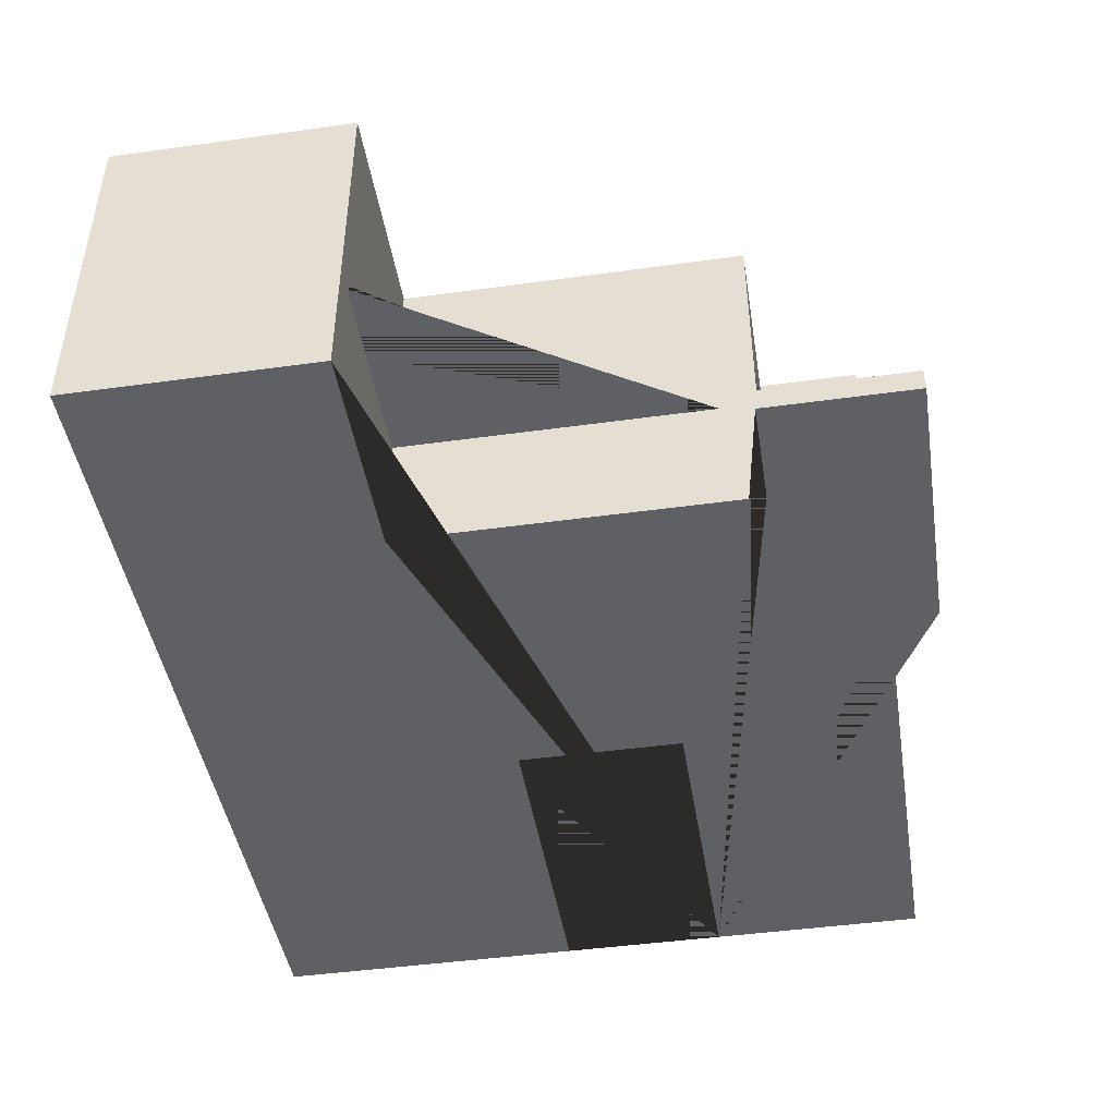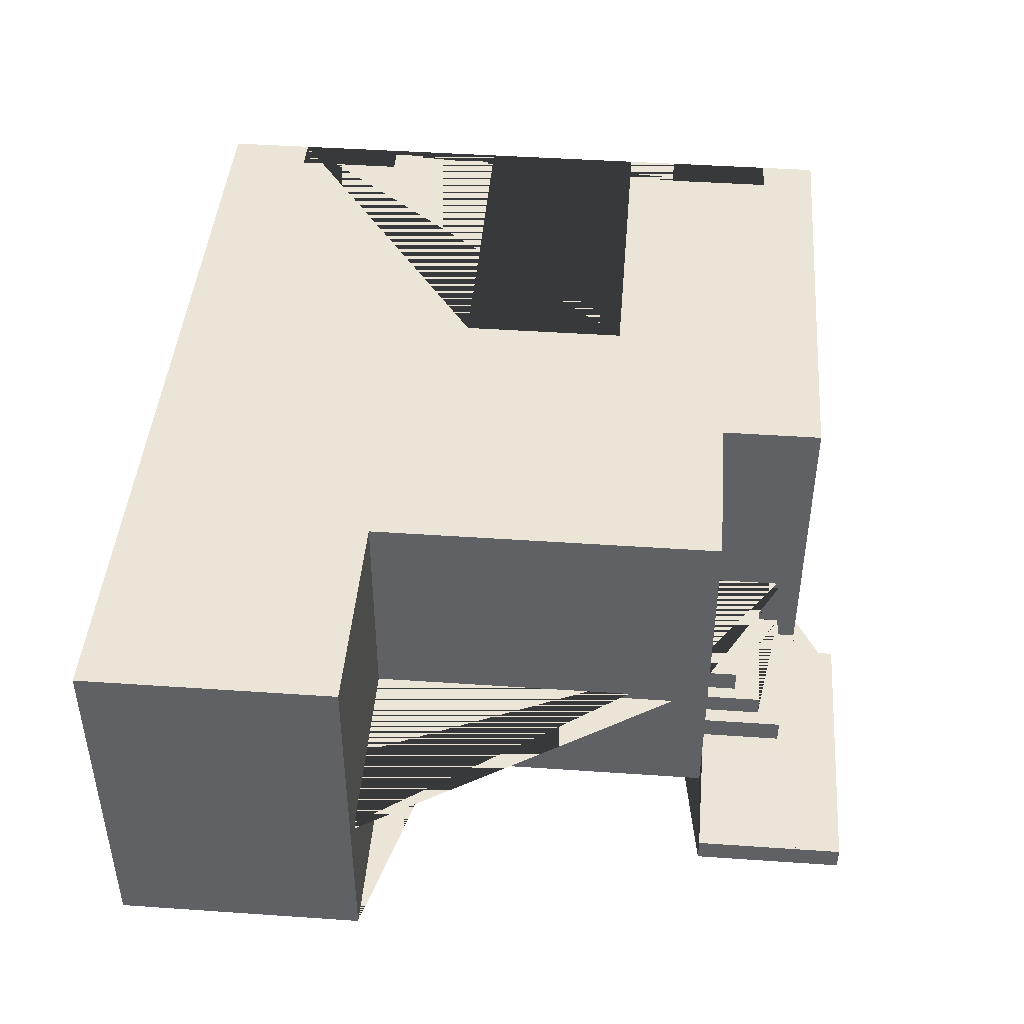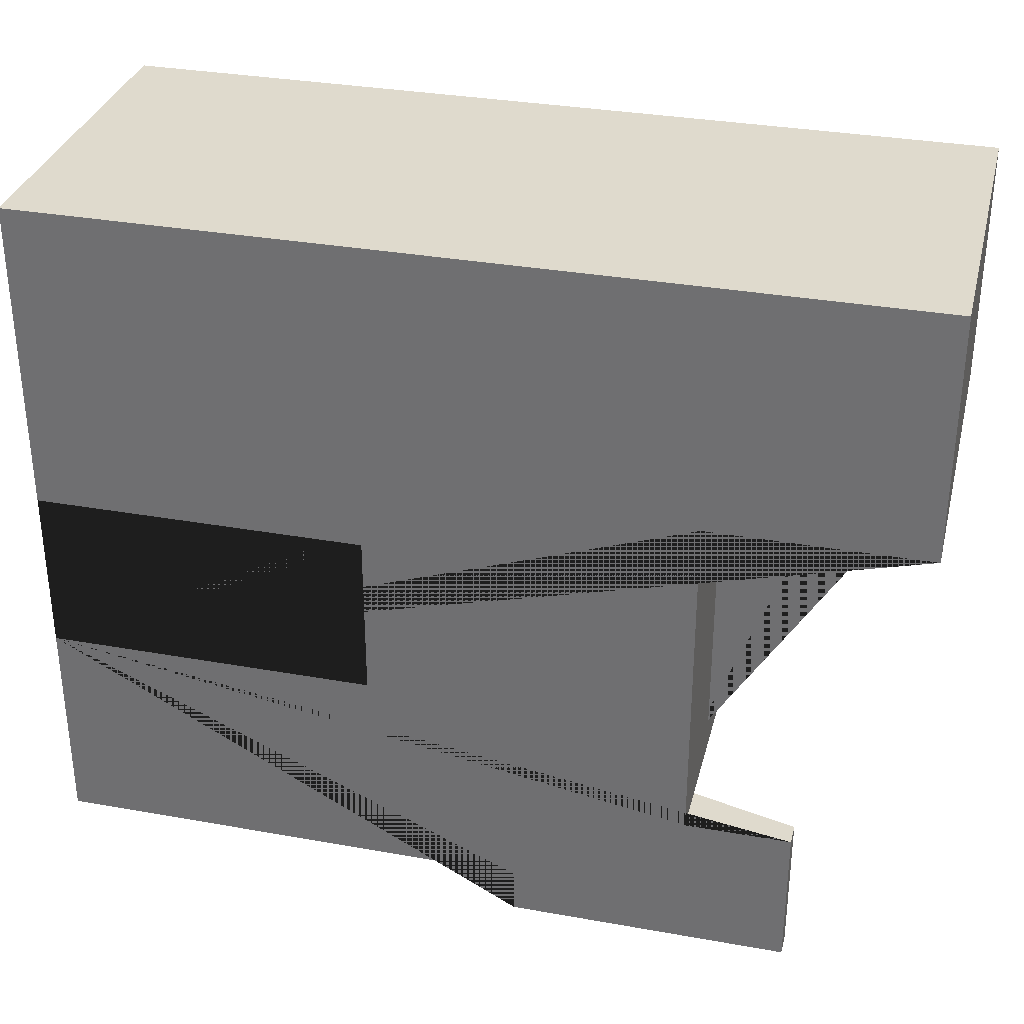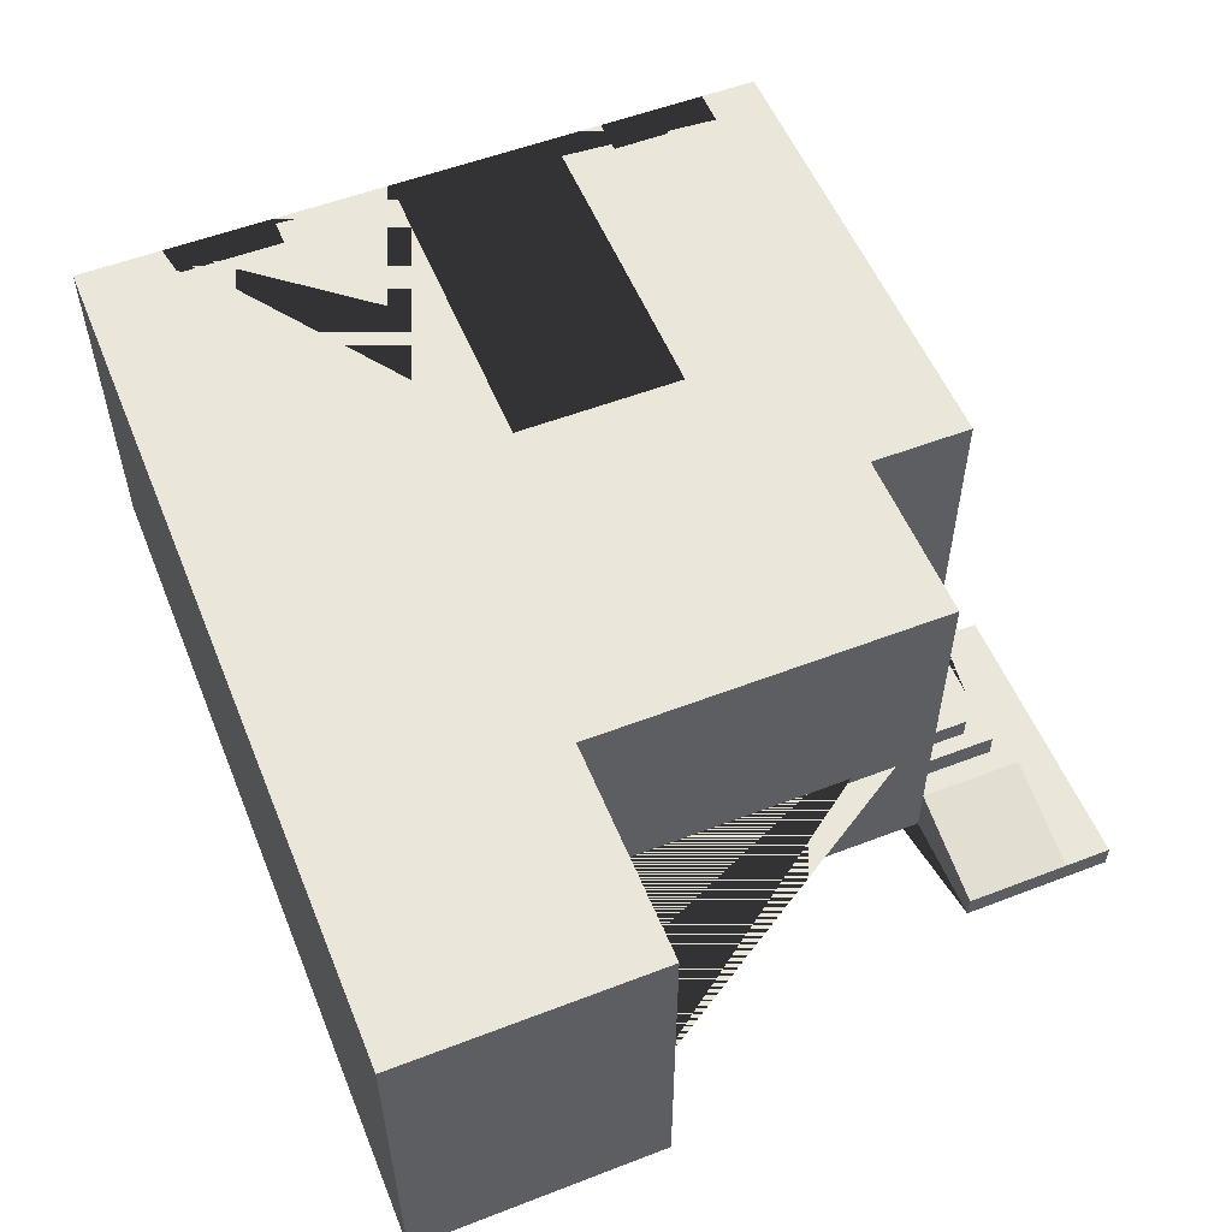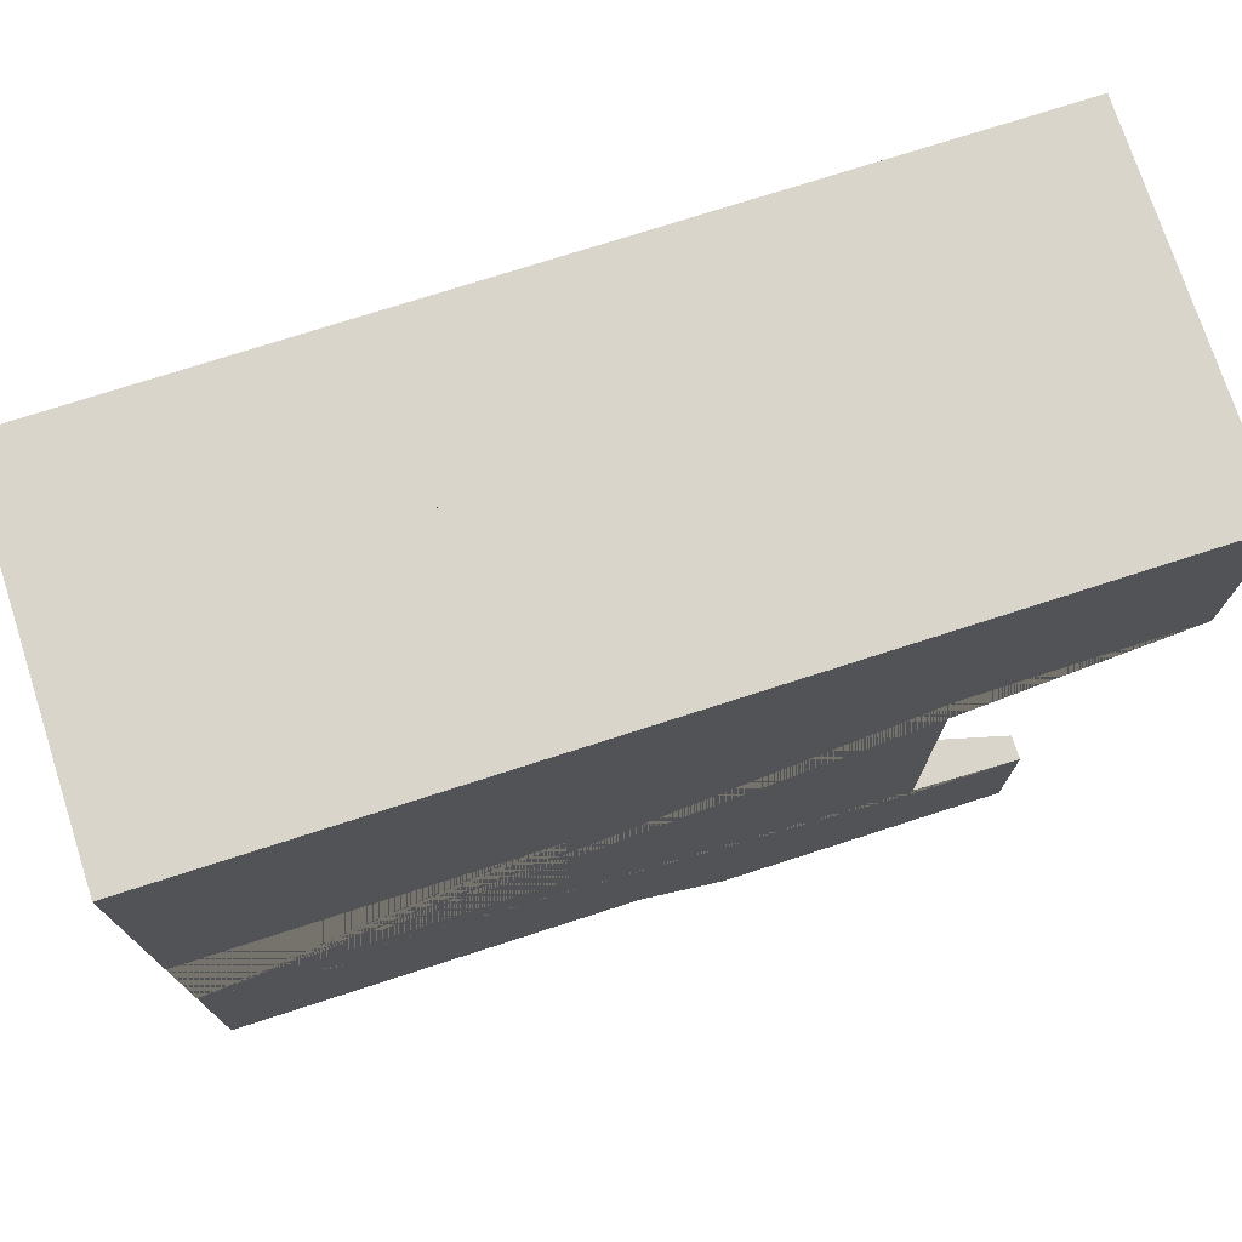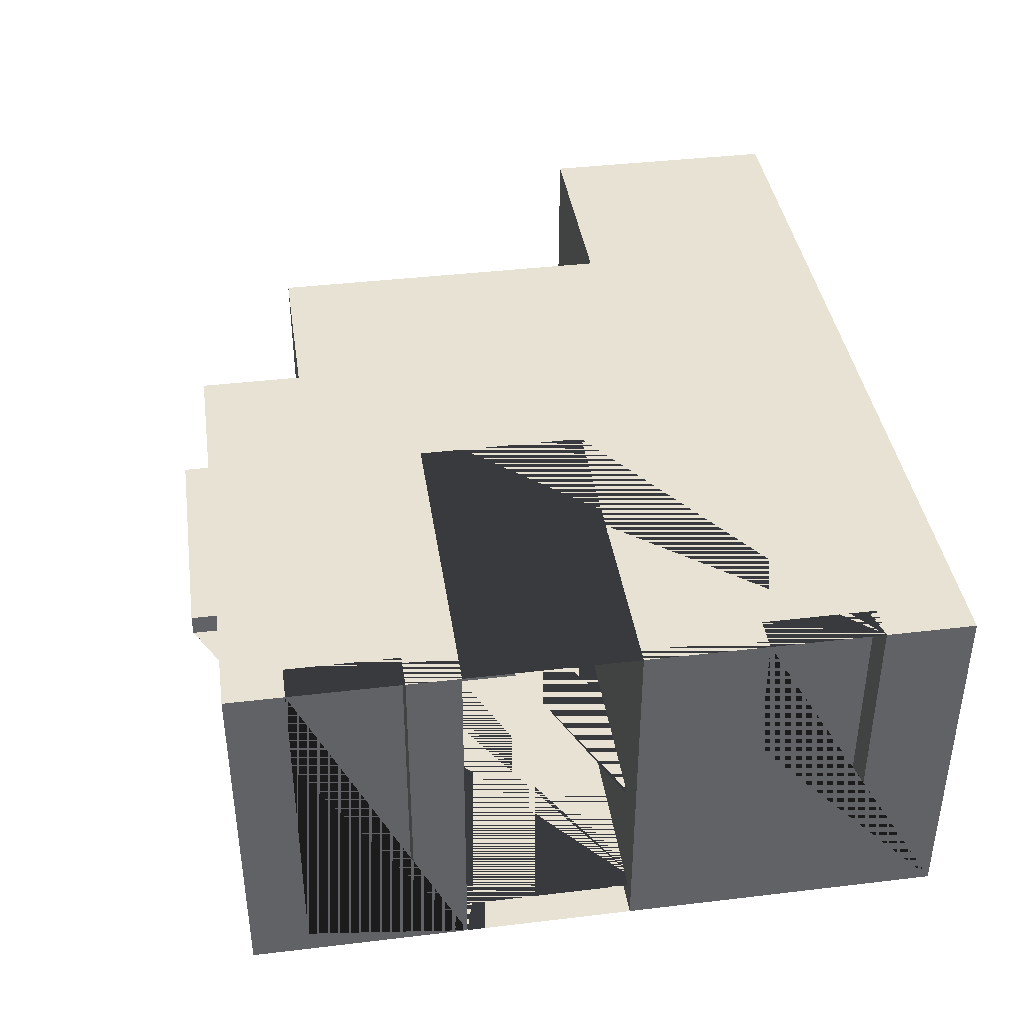
<metadata>
{"format":"obj","ext":"obj","renderer":"f3d","projection":"perspective","resolution":1024,"background":"white","views":[{"elev":-45.2,"azim":99.1,"up":"+Y"},{"elev":44.2,"azim":94.6,"up":"+Y"},{"elev":32.8,"azim":13.9,"up":"+Z"},{"elev":54.9,"azim":67.9,"up":"+Y"},{"elev":74.4,"azim":-17.9,"up":"+Z"},{"elev":39.8,"azim":-98.4,"up":"+Y"}]}
</metadata>
<code>
g Mesh1 Group1 Model
v 109.2 0.5489 -142.2
v 102.2 6.238 -142.2
v 35.24 0.5489 -142.2
f 1 2 3
v 109.2 30.6 -142.2
f 2 1 4
v 109.2 5.214 -148
f 1 5 4
v 109.2 0.5489 -163.2
f 5 1 6
v 35.24 0.5489 -183.1
v 35.24 0.5489 -201.3
v 76.13 0.5489 -201.3
v 76.13 0.5489 -205.2
v 99.89 0.5489 -205.2
v 99.89 0.5489 -192.8
v 90.94 0.5489 -192.8
v 90.94 0.5489 -163.2
v 35.24 0.5489 -168.9
v 63.42 0.5489 -168.9
v 63.42 0.5489 -183.1
f 7 8 9 10 11 12 13 14 6 1 3 15 16 17
v 35.24 30.6 -183.1
v 35.24 30.6 -187.4
v 35.24 2.533 -187.4
v 35.24 2.533 -196.6
v 35.24 30.6 -196.6
v 35.24 30.6 -201.3
f 7 18 19 20 21 22 23 8
v 63.42 30.6 -183.1
f 17 24 18 7
v 63.42 30.6 -168.9
f 16 25 24 17
v 35.24 30.6 -168.9
f 15 26 25 16
v 35.24 30.6 -142.2
v 35.24 30.6 -149.6
v 35.24 2.533 -149.6
v 35.24 2.533 -158.9
v 35.24 30.6 -158.9
f 3 27 28 29 30 31 26 15
v 44.56 6.238 -142.2
f 3 32 27
f 32 3 2
v 87.26 6.238 -142.2
f 32 2 33
v 87.26 11.75 -142.2
v 102.2 11.75 -142.2
f 34 33 2 35
v 77.63 6.238 -142.2
f 34 36 33
v 77.63 11.75 -142.2
f 36 34 37
v 102.2 17.35 -142.2
f 34 38 37
f 35 38 34
f 35 4 38
f 2 4 35
v 102.2 23.98 -142.2
f 38 4 39
v 87.26 23.98 -142.2
f 39 4 40
v 77.63 23.98 -142.2
f 40 4 41
v 63.71 23.98 -142.2
f 41 4 42
v 57.39 23.98 -142.2
f 42 4 43
v 44.56 23.98 -142.2
f 43 4 44
f 27 44 4
v 44.56 17.35 -142.2
f 27 45 44
v 44.56 11.75 -142.2
f 27 46 45
f 27 32 46
v 57.39 11.75 -142.2
v 57.39 6.238 -142.2
f 47 46 32 48
f 47 38 46
v 63.71 11.75 -142.2
f 49 38 47
f 37 38 49
v 63.71 6.238 -142.2
f 37 49 50 36
f 49 48 50
f 48 49 47
f 32 50 48
f 32 36 50
f 32 33 36
f 45 46 38
v 87.26 17.35 -142.2
f 45 38 51
f 51 38 39 40
v 77.63 17.35 -142.2
f 40 52 51
f 52 40 41
v 63.71 17.35 -142.2
f 53 52 41 42
f 45 52 53
f 45 51 52
v 57.39 17.35 -142.2
f 45 53 54
f 42 54 53
f 54 42 43
f 45 54 43 44
v 109.2 30.6 -163.2
v 90.94 30.6 -163.2
v 90.94 30.6 -192.8
v 76.13 30.6 -192.8
v 76.13 30.6 -201.3
v 38.26 30.6 -196.6
v 38.26 30.6 -187.4
v 38.09 30.6 -158.9
v 38.09 30.6 -149.6
f 28 27 4 55 56 57 58 59 23 22 60 61 19 18 24 25 26 31 62 63
v 109.2 23.51 -147.3
f 4 64 55
v 109.2 17.66 -147.3
f 64 4 65
f 4 5 65
v 109.2 10.91 -148
f 66 65 5
v 109.2 17.66 -158.6
f 65 66 67
v 109.2 10.91 -158.6
f 67 66 68
v 109.2 5.214 -158.6
f 66 5 69 68
f 5 6 69
f 69 6 68
f 55 68 6
v 109.2 23.51 -158.6
f 55 70 68
f 55 64 70
f 64 65 67 70
f 67 68 70
f 14 56 55 6
v 90.94 14.75 -172.9
f 14 71 56
f 71 14 13
v 90.94 14.75 -186.9
f 71 13 72
v 90.94 22.96 -186.9
f 72 13 73
f 57 73 13
v 90.94 22.96 -172.9
f 57 74 73
f 56 74 57
f 74 56 71
f 71 72 73 74
v 90.94 2.533 -192.8
f 57 13 75
v 99.89 2.533 -192.8
f 75 13 12 76
v 99.89 2.533 -201.3
v 99.89 2.533 -205.2
f 77 76 12 11 78
v 90.94 4.858 -192.8
v 90.94 4.858 -201.3
f 79 76 77 80
f 76 79 75
f 57 75 79
v 77.48 21.02 -192.8
v 77.48 11.89 -192.8
v 77.48 10.53 -192.8
v 77.48 8.601 -192.8
v 76.13 8.601 -192.8
v 89.19 4.858 -192.8
v 89.19 6.843 -192.8
v 87.86 6.843 -192.8
v 87.86 8.601 -192.8
v 86.68 8.601 -192.8
v 86.68 10.53 -192.8
v 86.68 11.89 -192.8
v 86.68 21.02 -192.8
f 81 82 83 84 85 58 57 79 86 87 88 89 90 91 92 93
v 77.48 21.02 -191.7
v 77.48 11.89 -191.7
f 94 95 82 81
v 89.71 11.89 -191.7
v 89.71 29.29 -191.7
v 74.75 29.29 -191.7
v 74.75 11.89 -191.7
v 86.68 21.02 -191.7
v 86.68 11.89 -191.7
f 96 97 98 99 95 94 100 101
v 89.71 29.29 -167.7
v 89.71 11.89 -162
v 89.71 29.29 -162
f 102 97 96 103 104
v 64.64 29.29 -167.7
v 64.64 29.29 -184.3
v 64.64 29.29 -200.1
v 74.75 29.29 -200.1
f 105 106 107 108 98 97 102
v 64.64 15.89 -184.3
v 64.64 13.6 -167.7
v 64.64 2.533 -167.7
v 64.64 2.533 -184.3
v 64.64 15.04 -184.3
f 109 106 105 110 111 112 113
v 36.47 11.89 -184.3
v 36.47 29.29 -184.3
v 36.47 2.533 -184.3
v 36.47 11.28 -184.3
v 64.61 11.28 -184.3
v 64.61 11.89 -184.3
f 114 115 106 109 113 112 116 117 118 119
v 36.47 11.89 -186.3
v 36.47 29.29 -186.3
f 120 121 115 114
v 39.04 11.89 -186.3
v 39.04 29.29 -186.3
f 122 123 121 120
v 39.04 29.29 -197.4
v 39.04 11.89 -197.4
f 123 124 125 122
v 39.04 29.29 -200.1
f 106 115 121 123 124 126 107
v 36.47 29.29 -197.4
v 36.47 29.29 -200.1
f 124 127 128 126
v 36.47 11.89 -197.4
f 129 127 124 125
v 36.47 11.89 -200.1
f 130 128 127 129
v 74.75 11.89 -200.1
f 128 130 131 108 107 126
v 64.61 11.89 -167.7
v 36.47 11.89 -167.7
v 36.47 11.89 -160
v 38.87 11.89 -160
v 38.87 11.89 -148.6
v 36.47 11.89 -148.6
v 36.47 11.89 -143.5
v 108 11.89 -143.5
v 108 11.89 -162
f 101 92 82 95 99 131 130 129 125 122 120 114 119 132 133 134 135 136 137 138 139 140 103 96
f 100 93 92 101
f 94 81 93 100
f 82 92 91 83
v 77.48 10.53 -195.5
v 86.68 10.53 -195.5
f 141 83 91 142
v 77.48 8.601 -195.5
f 84 83 141 143
v 86.68 8.601 -195.5
f 144 143 141 142
v 87.86 8.601 -197.7
v 76.13 8.601 -197.7
f 90 89 145 146 85 84 143 144
v 87.86 6.843 -197.7
f 88 147 145 89
v 76.13 6.843 -199.6
v 76.13 6.843 -197.7
v 89.19 6.843 -199.6
f 148 149 147 88 87 150
v 76.13 4.858 -199.6
v 76.13 4.858 -201.3
f 151 152 59 58 85 146 149 148
v 89.19 4.858 -199.6
f 152 151 153 86 79 80
f 153 151 148 150
f 86 153 150 87
v 76.13 2.533 -201.3
f 152 80 77 154
v 76.13 2.533 -205.2
f 154 77 78 155
f 11 10 155 78
f 9 154 155 10
v 42.41 4.203 -201.3
f 9 156 154
f 8 156 9
f 156 8 23
v 42.41 9.73 -201.3
f 156 23 157
v 42.67 14.64 -201.3
f 157 23 158
v 42.67 21.74 -201.3
f 158 23 159
v 66.68 21.74 -201.3
f 159 23 160
f 59 160 23
v 66.68 14.64 -201.3
f 59 161 160
v 66.21 9.73 -201.3
f 59 162 161
f 152 162 59
v 66.21 4.203 -201.3
f 152 163 162
f 154 163 152
f 163 154 156
f 162 163 156 157
f 157 158 162
f 161 162 158
f 161 158 159 160
f 147 149 146 145
f 142 91 90 144
f 98 108 131 99
v 36.47 11.28 -200.1
v 36.47 11.28 -197.4
f 164 165 129 130
v 89.71 11.28 -191.7
v 89.71 11.28 -162
v 108 11.28 -162
v 108 11.28 -143.5
v 36.47 11.28 -143.5
v 36.47 11.28 -148.6
v 38.87 11.28 -148.6
v 38.87 11.28 -160
v 36.47 11.28 -160
v 36.47 11.28 -167.7
v 64.61 11.28 -167.7
v 36.47 11.28 -186.3
v 39.04 11.28 -186.3
v 39.04 11.28 -197.4
v 74.75 11.28 -200.1
v 74.75 11.28 -191.7
f 166 167 168 169 170 171 172 173 174 175 176 118 117 177 178 179 165 164 180 181
v 89.71 2.533 -162
v 89.71 2.533 -191.7
f 182 167 166 183
v 108 2.533 -162
f 168 167 182 184
v 36.47 2.533 -167.7
v 36.47 2.533 -160
v 39.04 2.533 -160
v 39.04 2.533 -157.2
v 39.04 2.533 -151.2
v 39.04 2.533 -148.6
v 36.47 2.533 -148.6
v 36.47 2.533 -143.5
v 108 2.533 -143.5
v 74.75 2.533 -191.7
v 74.75 2.533 -200.1
v 36.47 2.533 -200.1
v 36.47 2.533 -197.4
v 39.04 2.533 -197.4
v 39.04 2.533 -195.3
v 39.04 2.533 -189.1
v 39.04 2.533 -186.3
v 36.47 2.533 -186.3
f 185 186 187 188 189 190 191 192 193 184 182 183 194 195 196 197 198 199 200 201 202 116 112 111
f 185 175 174 186
v 64.61 14.89 -167.7
f 176 175 185 111 110 203 132
f 176 132 133 175
f 118 176 132 119
f 119 118 117 114
f 117 114 120 177
f 120 177 178 122
f 201 178 177 202
v 39.04 10.7 -195.3
v 39.04 10.7 -189.1
f 201 178 179 198 199 204 205 200
f 178 122 125 179
f 165 129 125 179
f 197 165 179 198
f 196 164 165 197
f 180 164 196 195
f 194 181 180 195
f 166 181 194 183
v 38.26 10.7 -195.3
v 38.26 2.533 -195.3
f 204 206 207 199
v 38.26 10.7 -189.1
f 206 204 205 208
v 38.26 2.533 -189.1
f 208 205 200 209
f 199 207 209 200
v 38.26 2.533 -196.6
v 38.26 2.533 -187.4
f 207 210 21 20 211 209
f 210 207 206 208 209 211 61 60
f 211 20 19 61
f 21 210 60 22
f 202 177 117 116
v 36.47 29.29 -167.7
f 110 105 212 133 132 203
v 36.47 29.29 -160
v 108 29.29 -162
v 108 29.29 -160
v 39.04 29.29 -160
f 213 212 105 102 104 214 215 216
f 133 212 213 134
f 213 216 187 186 174 173 135 134
v 39.04 29.29 -148.6
v 39.04 10.81 -151.2
v 39.04 10.81 -157.2
f 187 216 217 190 189 218 219 188
v 108 29.29 -143.5
v 39.04 29.29 -143.5
f 217 216 215 220 221
f 214 140 139 220 215
f 104 103 140 214
v 36.47 29.29 -143.5
f 220 139 138 222 221
v 36.47 29.29 -148.6
f 223 222 138 137
f 223 217 221 222
f 190 217 223 137 136 172 171 191
f 172 136 137 171
f 172 136 135 173
f 135 173 174 134
f 175 174 134 133
f 170 138 137 171
f 191 171 170 192
f 192 170 169 193
f 193 169 168 184
v 38.09 2.533 -151.2
v 38.09 10.81 -151.2
f 224 225 218 189
v 38.09 2.533 -158.9
v 38.09 2.533 -157.2
v 38.09 10.81 -157.2
v 38.09 2.533 -149.6
f 226 227 228 225 224 229 63 62
f 227 226 30 29 229 224 189 188
f 30 226 62 31
f 229 29 28 63
f 228 227 188 219
f 225 228 219 218

</code>
